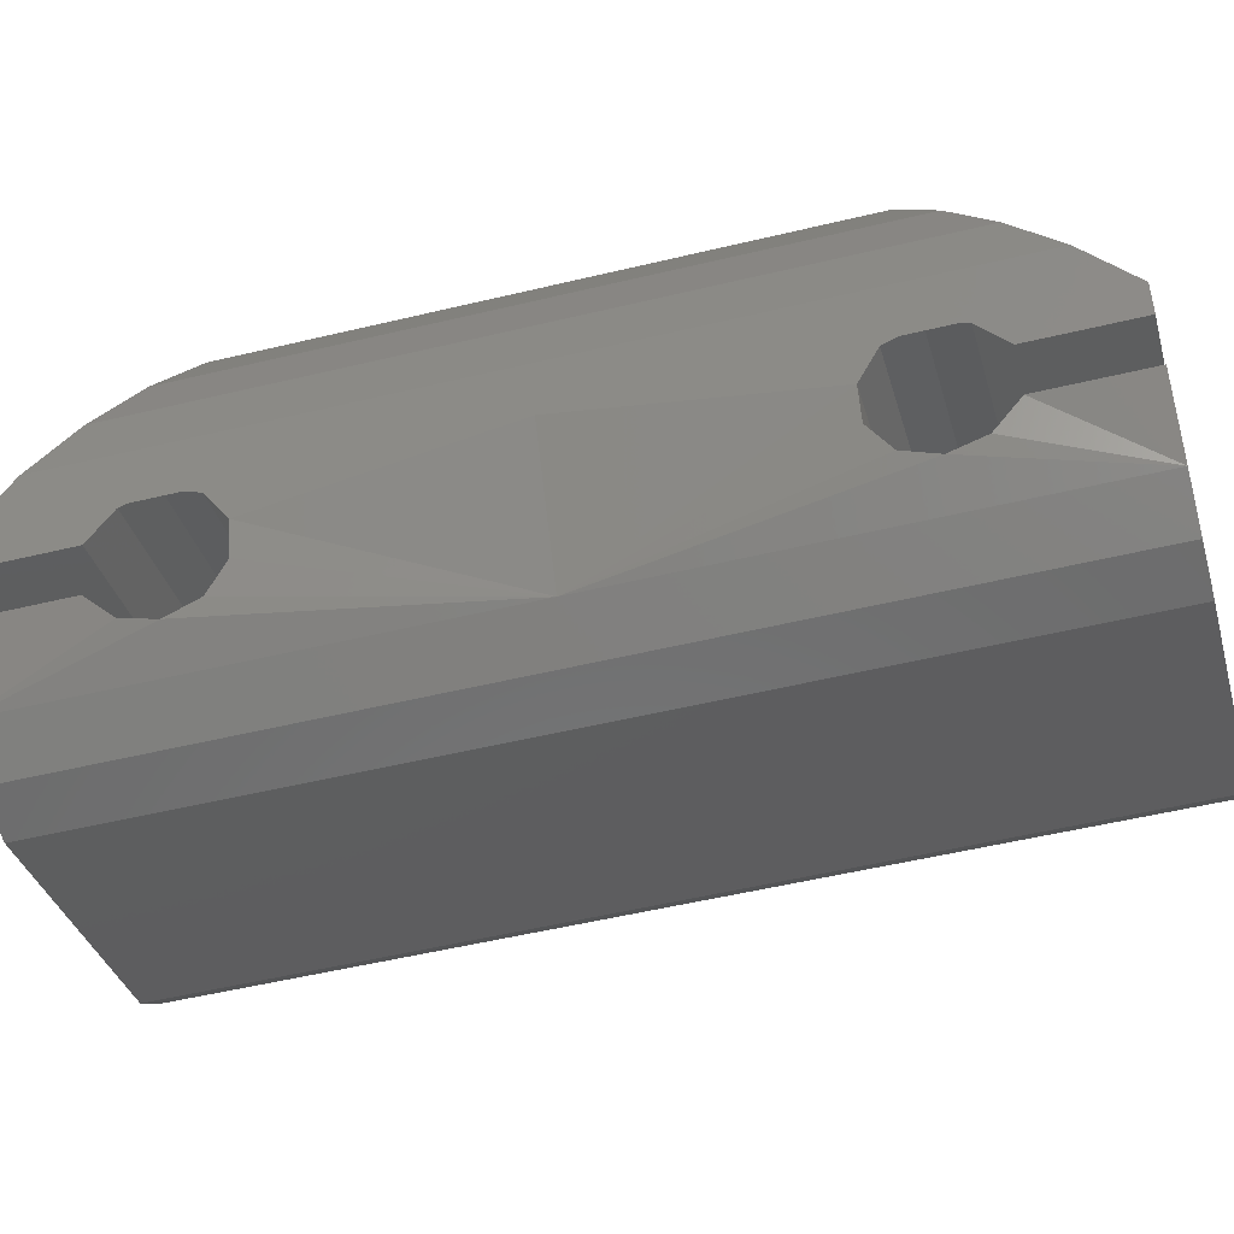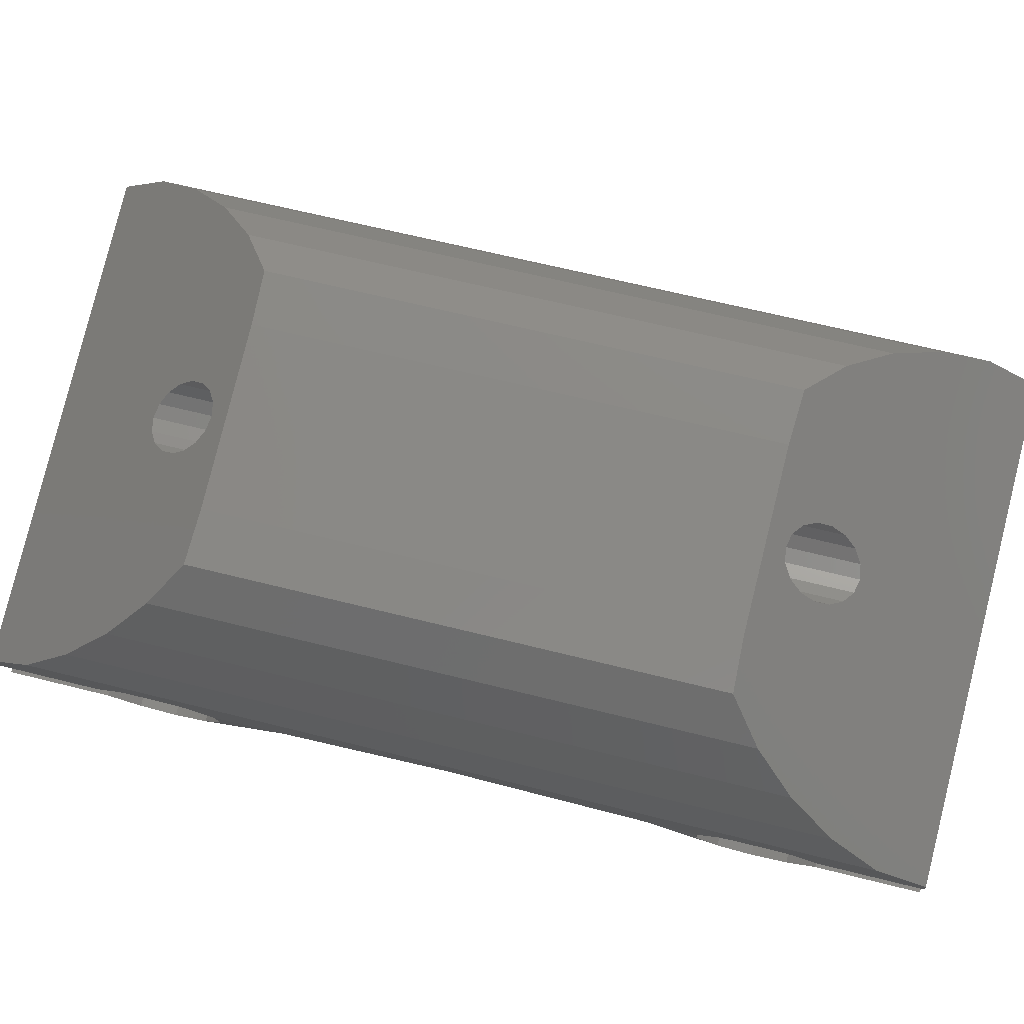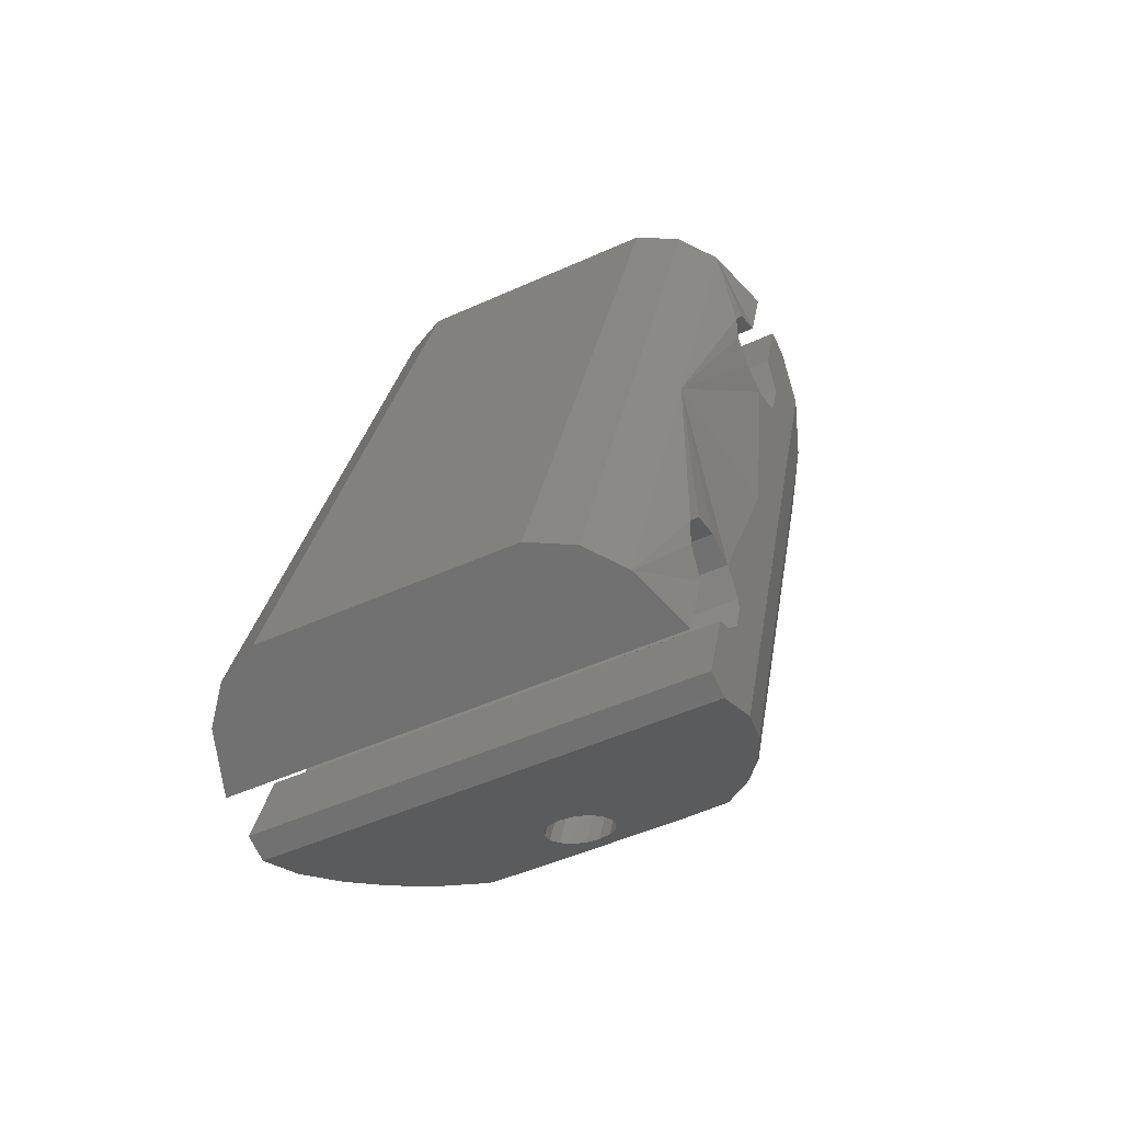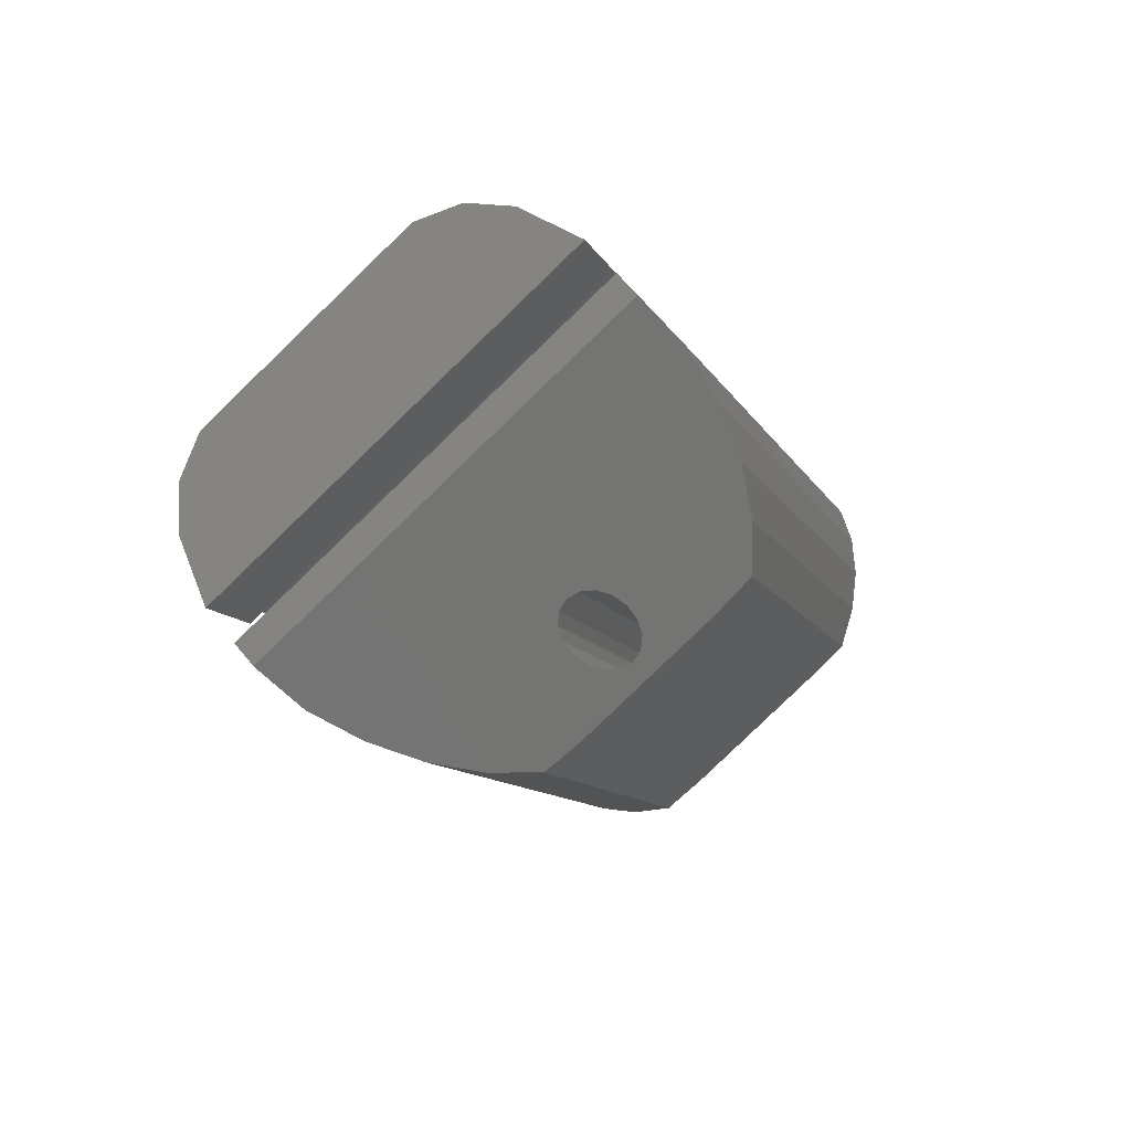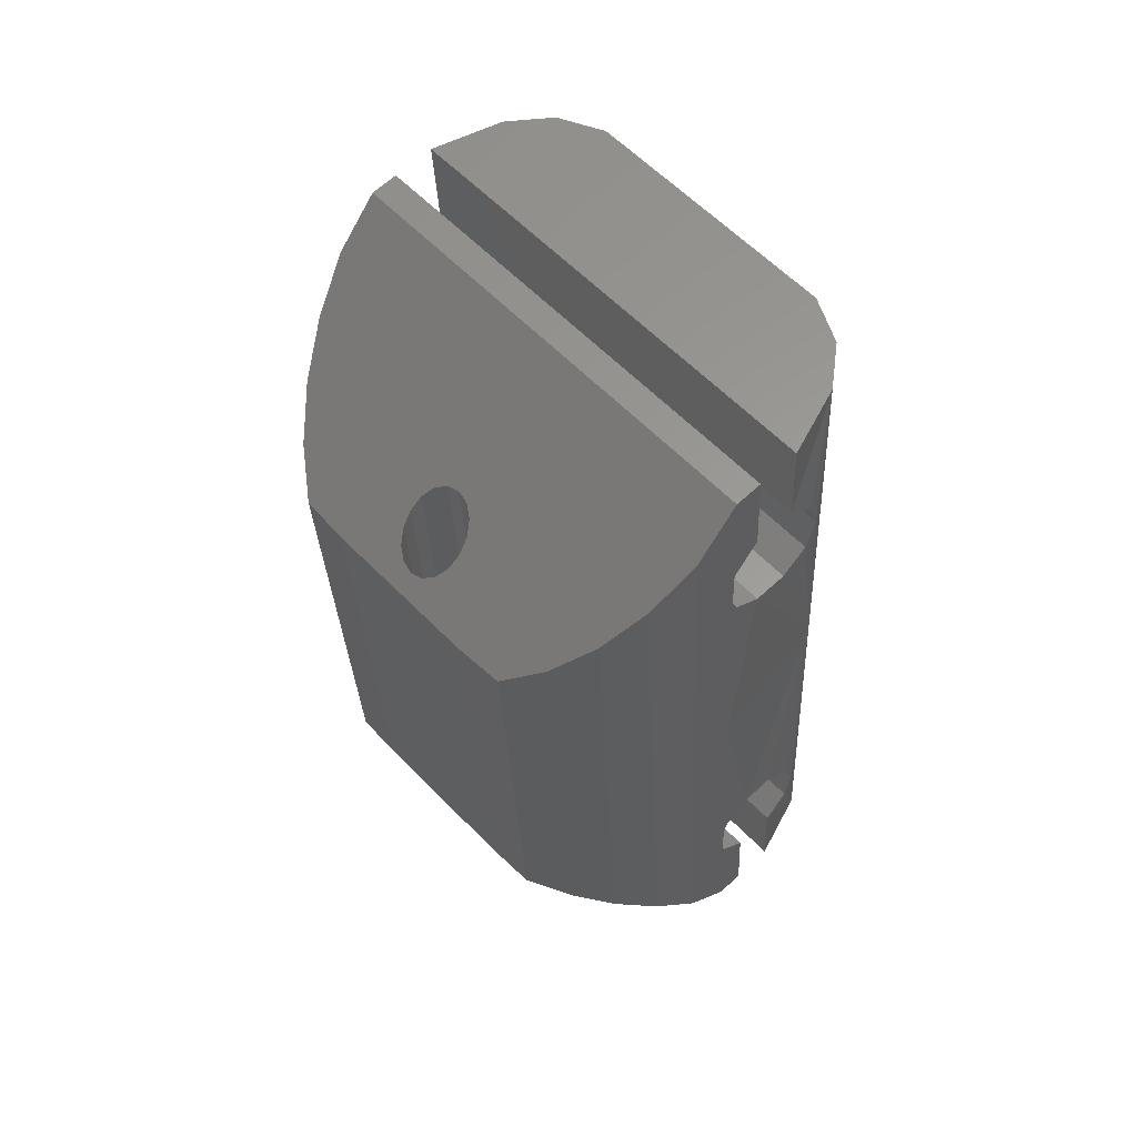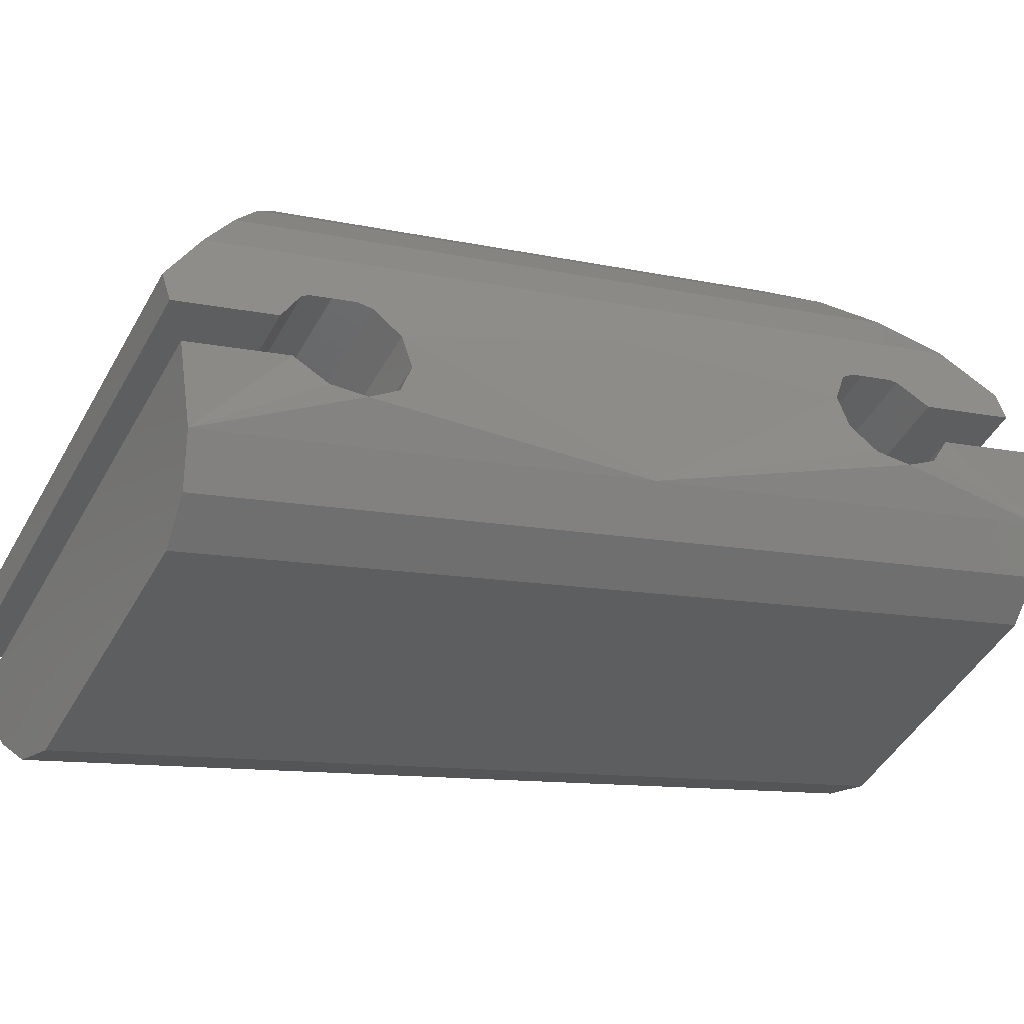
<metadata>
{"format":"stl","ext":"stl","renderer":"f3d","projection":"perspective","resolution":1024,"background":"white","views":[{"elev":-60.8,"azim":121.0,"up":"+Z"},{"elev":51.5,"azim":120.8,"up":"+Z"},{"elev":-79.4,"azim":-128.6,"up":"+Y"},{"elev":78.4,"azim":-14.4,"up":"+Y"},{"elev":77.0,"azim":73.0,"up":"+Y"},{"elev":-14.2,"azim":-105.7,"up":"+Z"}]}
</metadata>
<code>
# stl→obj: 182 verts, 364 faces
v -62.26 168.8 -11.17
v -61.27 167.7 -9.874
v -53.76 167.7 -11.09
v -54.04 167.5 -10.84
v -59.98 166.8 -8.809
v -54.16 167.3 -10.49
v -58.54 165.9 -7.956
v -54.12 167 -10.09
v -57.01 165.3 -7.35
v -53.92 166.7 -9.7
v -55.45 164.8 -7.013
v -53.58 166.4 -9.377
v -54.13 165.1 -7.624
v -53.16 166.2 -9.173
v -53.02 165.4 -8.211
v -52.73 166.1 -9.118
v -51.99 165.7 -8.754
v -52.35 166.1 -9.221
v -50.97 166 -9.296
v -52.07 166.2 -9.466
v -49.86 166.3 -9.883
v -51.95 166.5 -9.816
v -48.63 166.7 -10.62
v -51.99 166.8 -10.22
v -48.33 167.6 -11.94
v -52.2 167.1 -10.61
v -48.33 168.7 -13.35
v -52.53 167.4 -10.93
v -48.63 169.8 -14.8
v -52.95 167.6 -11.14
v -49.23 171 -16.24
v -53.38 167.7 -11.19
v -50.22 172.1 -17.54
v -58.58 156.3 -10.6
v -57.99 156.6 -9.361
v -57.07 156.9 -8.354
v -55.98 157.2 -7.556
v -54.75 157.6 -6.998
v -53.45 158 -6.7
v -52.15 158.4 -7.314
v -51.03 158.7 -7.901
v -50.01 158.9 -8.443
v -48.98 159.2 -8.986
v -47.87 159.5 -9.573
v -46.63 159.9 -10.3
v -46.07 160 -11.59
v -45.77 160 -12.95
v -45.73 159.9 -14.35
v -45.95 159.8 -15.72
v -46.54 159.6 -16.96
v -51.07 158.5 -10.67
v -51.37 158.5 -10.43
v -51.56 158.4 -10.09
v -51.6 158.4 -9.698
v -51.51 158.5 -9.323
v -51.28 158.5 -9.018
v -50.95 158.6 -8.827
v -50.58 158.8 -8.782
v -50.22 158.9 -8.888
v -49.92 158.9 -9.13
v -49.74 159 -9.47
v -49.69 159 -9.857
v -49.79 158.9 -10.23
v -50.01 158.8 -10.54
v -50.34 158.7 -10.73
v -50.71 158.6 -10.77
v -52.61 171.2 -20.96
v -63.12 168.3 -16.69
v -63.45 168.3 -15.24
v -62.24 168.5 -17.87
v -60.93 168.9 -18.56
v -59.82 169.2 -19.15
v -58.79 169.5 -19.69
v -57.76 169.7 -20.24
v -56.65 170 -20.82
v -55.34 170.4 -21.52
v -53.91 170.8 -21.56
v -59.77 155.8 -14.66
v -59.45 155.8 -16.11
v -58.56 156 -17.3
v -57.25 156.4 -17.99
v -56.14 156.7 -18.58
v -55.11 157 -19.12
v -54.09 157.2 -19.66
v -52.98 157.5 -20.25
v -51.67 157.9 -20.94
v -50.23 158.3 -20.98
v -48.93 158.7 -20.39
v -56.24 170.5 -14.36
v -62.62 168.7 -11.93
v -50.58 171.9 -18.29
v -63.17 168.5 -13.09
v -51.13 171.7 -19.45
v -49.76 169.2 -18.17
v -61.8 165.9 -11.8
v -49.21 168.5 -17.43
v -61.25 165.3 -11.07
v -48.82 167.6 -17.16
v -60.86 164.4 -10.79
v -48.69 166.7 -17.42
v -60.73 163.4 -11.06
v -48.89 166 -18.14
v -60.93 162.7 -11.78
v -49.32 165.8 -19.05
v -61.36 162.5 -12.69
v -49.84 166.2 -19.82
v -61.88 163 -13.46
v -50.26 167.1 -20.18
v -62.3 163.8 -13.81
v -50.43 168.1 -19.99
v -62.47 164.8 -13.62
v -50.31 168.9 -19.32
v -62.36 165.7 -12.96
v -48.38 149.4 -10.25
v -54.7 145.4 -8.848
v -54.9 143.8 -10.03
v -48.7 149.4 -10.01
v -54.16 147 -7.9
v -48.95 149.5 -9.678
v -53.42 148.5 -7.156
v -49.09 149.9 -9.305
v -52.5 149.9 -6.645
v -49.1 150.3 -8.947
v -51.44 151.2 -6.386
v -48.98 150.7 -8.658
v -50.16 151.6 -7.003
v -48.74 151.1 -8.482
v -49.05 151.9 -7.591
v -48.43 151.4 -8.446
v -48.02 152.2 -8.133
v -48.09 151.6 -8.556
v -47 152.5 -8.675
v -47.78 151.6 -8.794
v -45.88 152.8 -9.263
v -47.53 151.5 -9.125
v -44.62 153 -9.991
v -47.39 151.1 -9.498
v -43.82 152.3 -11.23
v -47.38 150.7 -9.856
v -43.21 151.3 -12.55
v -47.5 150.3 -10.14
v -42.82 150 -13.89
v -47.73 149.9 -10.32
v -42.66 148.6 -15.21
v -48.04 149.5 -10.36
v -42.86 147.1 -16.39
v -56.09 143.3 -14.09
v -55.77 143.3 -15.54
v -45.26 146.2 -19.82
v -54.88 143.5 -16.72
v -53.57 143.9 -17.42
v -52.46 144.2 -18
v -51.44 144.4 -18.54
v -50.41 144.7 -19.09
v -49.3 145 -19.67
v -47.99 145.4 -20.37
v -46.56 145.8 -20.41
v -55.27 143.7 -10.78
v -48.88 145.4 -13.21
v -43.23 146.9 -17.14
v -55.82 143.5 -11.94
v -43.78 146.7 -18.3
v -56.08 146.5 -10.91
v -44.04 149.7 -17.27
v -55.97 147.3 -10.25
v -43.93 150.6 -16.61
v -56.14 148.3 -10.05
v -44.1 151.6 -16.42
v -56.56 149.2 -10.41
v -44.52 152.4 -16.77
v -57.08 149.6 -11.18
v -45.04 152.9 -17.54
v -57.51 149.4 -12.09
v -45.47 152.7 -18.45
v -57.7 148.7 -12.81
v -45.66 152 -19.17
v -57.58 147.8 -13.08
v -45.54 151 -19.44
v -57.19 146.9 -12.8
v -45.15 150.1 -19.16
v -56.64 146.2 -12.07
v -44.6 149.5 -18.43
f 1 2 3
f 2 4 3
f 2 5 4
f 5 6 4
f 5 7 6
f 7 8 6
f 7 9 8
f 9 10 8
f 9 11 10
f 11 12 10
f 11 13 12
f 13 14 12
f 13 15 14
f 15 16 14
f 15 17 16
f 17 18 16
f 17 19 18
f 19 20 18
f 19 21 20
f 21 22 20
f 21 23 22
f 23 24 22
f 23 25 24
f 25 26 24
f 25 27 26
f 27 28 26
f 27 29 28
f 29 30 28
f 29 31 30
f 31 32 30
f 31 33 32
f 33 3 32
f 33 1 3
f 1 3 3
f 34 2 1
f 34 35 2
f 35 5 2
f 35 36 5
f 36 7 5
f 36 37 7
f 37 9 7
f 37 38 9
f 38 11 9
f 38 39 11
f 39 13 11
f 39 40 13
f 40 15 13
f 40 41 15
f 41 17 15
f 41 42 17
f 42 19 17
f 42 43 19
f 43 21 19
f 43 44 21
f 44 23 21
f 44 45 23
f 45 25 23
f 45 46 25
f 46 27 25
f 46 47 27
f 47 29 27
f 47 48 29
f 48 31 29
f 48 49 31
f 49 33 31
f 49 50 33
f 3 4 51
f 4 52 51
f 4 6 52
f 6 53 52
f 6 8 53
f 8 54 53
f 8 10 54
f 10 55 54
f 10 12 55
f 12 56 55
f 12 14 56
f 14 57 56
f 14 16 57
f 16 58 57
f 16 18 58
f 18 59 58
f 18 20 59
f 20 60 59
f 20 22 60
f 22 61 60
f 22 24 61
f 24 62 61
f 24 26 62
f 26 63 62
f 26 28 63
f 28 64 63
f 28 30 64
f 30 65 64
f 30 32 65
f 32 66 65
f 32 3 66
f 3 51 66
f 67 68 69
f 67 70 68
f 67 71 70
f 67 72 71
f 67 73 72
f 67 74 73
f 67 75 74
f 67 76 75
f 67 77 76
f 69 68 78
f 68 79 78
f 68 70 79
f 70 80 79
f 70 71 80
f 71 81 80
f 71 72 81
f 72 82 81
f 72 73 82
f 73 83 82
f 73 74 83
f 74 84 83
f 74 75 84
f 75 85 84
f 75 76 85
f 76 86 85
f 76 77 86
f 77 87 86
f 77 67 87
f 67 88 87
f 89 90 1
f 91 90 89
f 33 91 89
f 69 92 67
f 67 92 93
f 91 94 95
f 95 90 91
f 94 96 97
f 97 95 94
f 96 98 99
f 99 97 96
f 98 100 101
f 101 99 98
f 100 102 103
f 103 101 100
f 102 104 105
f 105 103 102
f 104 106 107
f 107 105 104
f 106 108 109
f 109 107 106
f 108 110 111
f 111 109 108
f 110 112 113
f 113 111 110
f 112 93 92
f 92 113 112
f 91 33 94
f 95 1 90
f 94 33 96
f 97 1 95
f 96 33 98
f 99 1 97
f 50 98 33
f 1 99 34
f 98 50 100
f 101 34 99
f 100 50 102
f 103 34 101
f 88 102 50
f 34 103 78
f 102 88 104
f 105 78 103
f 104 88 106
f 107 78 105
f 106 88 108
f 109 78 107
f 67 108 88
f 78 109 69
f 108 67 110
f 111 69 109
f 110 67 112
f 113 69 111
f 112 67 93
f 92 69 113
f 114 115 116
f 114 117 115
f 117 118 115
f 117 119 118
f 119 120 118
f 119 121 120
f 121 122 120
f 121 123 122
f 123 124 122
f 123 125 124
f 125 126 124
f 125 127 126
f 127 128 126
f 127 129 128
f 129 130 128
f 129 131 130
f 131 132 130
f 131 133 132
f 133 134 132
f 133 135 134
f 135 136 134
f 135 137 136
f 137 138 136
f 137 139 138
f 139 140 138
f 139 141 140
f 141 142 140
f 141 143 142
f 143 144 142
f 143 145 144
f 145 146 144
f 145 114 146
f 114 116 146
f 114 114 116
f 116 115 34
f 115 35 34
f 115 118 35
f 118 36 35
f 118 120 36
f 120 37 36
f 120 122 37
f 122 38 37
f 122 124 38
f 124 39 38
f 124 126 39
f 126 40 39
f 126 128 40
f 128 41 40
f 128 130 41
f 130 42 41
f 130 132 42
f 132 43 42
f 132 134 43
f 134 44 43
f 134 136 44
f 136 45 44
f 136 138 45
f 138 46 45
f 138 140 46
f 140 47 46
f 140 142 47
f 142 48 47
f 142 144 48
f 144 49 48
f 144 146 49
f 146 50 49
f 51 117 114
f 51 52 117
f 52 119 117
f 52 53 119
f 53 121 119
f 53 54 121
f 54 123 121
f 54 55 123
f 55 125 123
f 55 56 125
f 56 127 125
f 56 57 127
f 57 129 127
f 57 58 129
f 58 131 129
f 58 59 131
f 59 133 131
f 59 60 133
f 60 135 133
f 60 61 135
f 61 137 135
f 61 62 137
f 62 139 137
f 62 63 139
f 63 141 139
f 63 64 141
f 64 143 141
f 64 65 143
f 65 145 143
f 65 66 145
f 66 114 145
f 66 51 114
f 147 148 149
f 148 150 149
f 150 151 149
f 151 152 149
f 152 153 149
f 153 154 149
f 154 155 149
f 155 156 149
f 156 157 149
f 78 148 147
f 78 79 148
f 79 150 148
f 79 80 150
f 80 151 150
f 80 81 151
f 81 152 151
f 81 82 152
f 82 153 152
f 82 83 153
f 83 154 153
f 83 84 154
f 84 155 154
f 84 85 155
f 85 156 155
f 85 86 156
f 86 157 156
f 86 87 157
f 87 149 157
f 87 88 149
f 116 158 159
f 159 158 160
f 159 160 146
f 149 161 147
f 162 161 149
f 163 164 160
f 160 158 163
f 165 166 164
f 164 163 165
f 167 168 166
f 166 165 167
f 169 170 168
f 168 167 169
f 171 172 170
f 170 169 171
f 173 174 172
f 172 171 173
f 175 176 174
f 174 173 175
f 177 178 176
f 176 175 177
f 179 180 178
f 178 177 179
f 181 182 180
f 180 179 181
f 161 162 182
f 182 181 161
f 164 146 160
f 158 116 163
f 166 146 164
f 163 116 165
f 168 146 166
f 165 116 167
f 146 168 50
f 34 167 116
f 170 50 168
f 167 34 169
f 172 50 170
f 169 34 171
f 50 172 88
f 78 171 34
f 174 88 172
f 171 78 173
f 176 88 174
f 173 78 175
f 178 88 176
f 175 78 177
f 88 178 149
f 147 177 78
f 180 149 178
f 177 147 179
f 182 149 180
f 179 147 181
f 162 149 182
f 181 147 161

</code>
